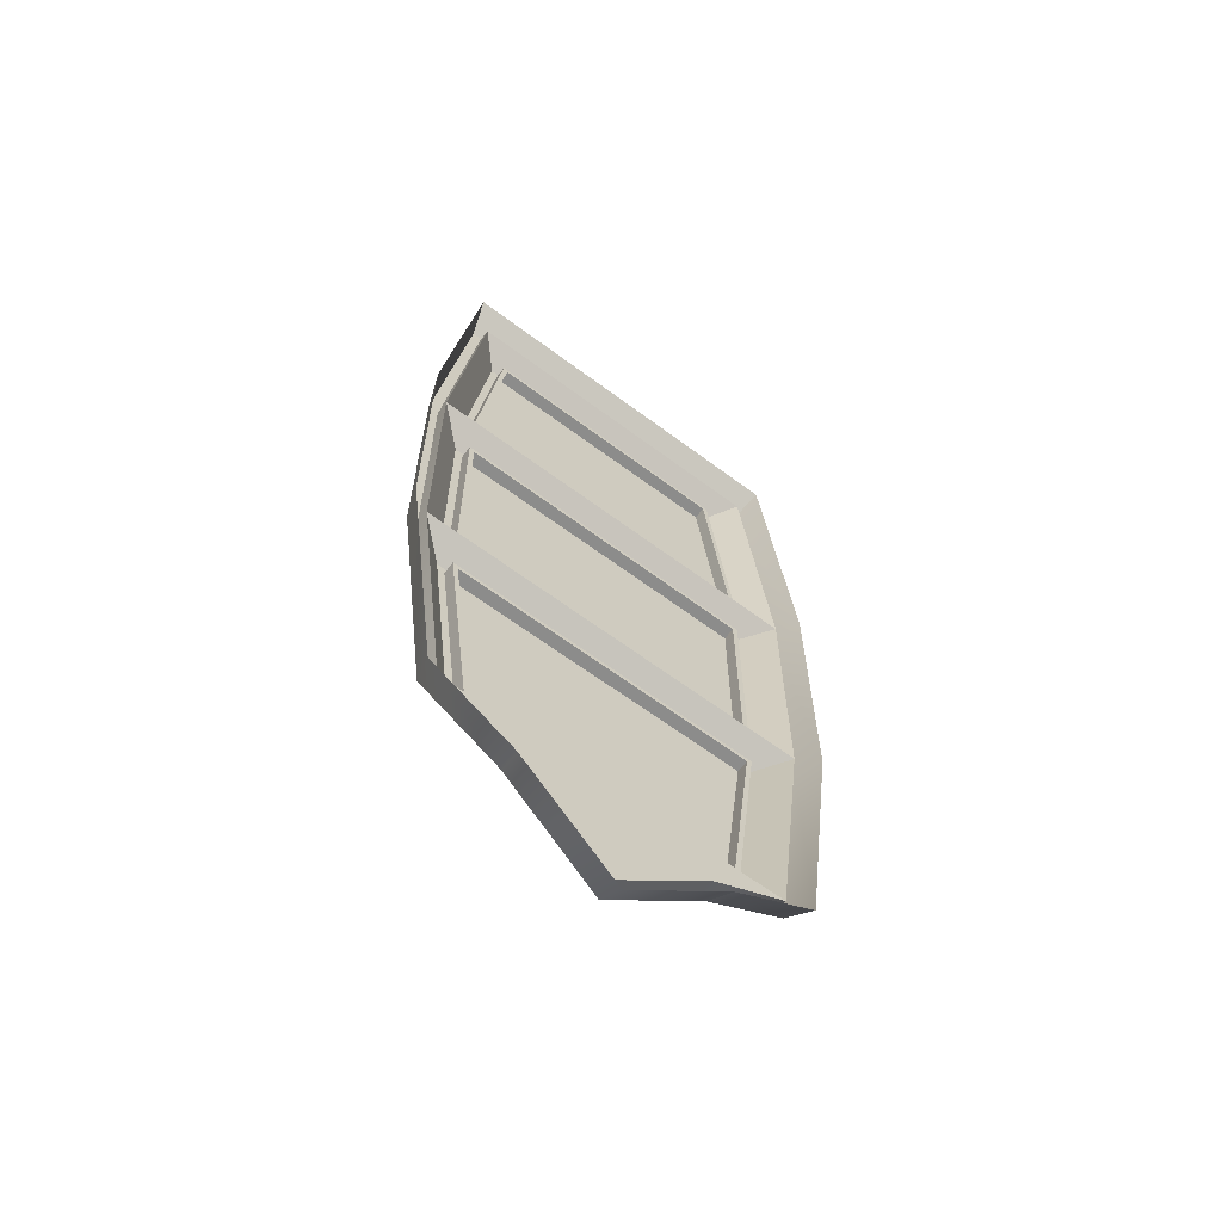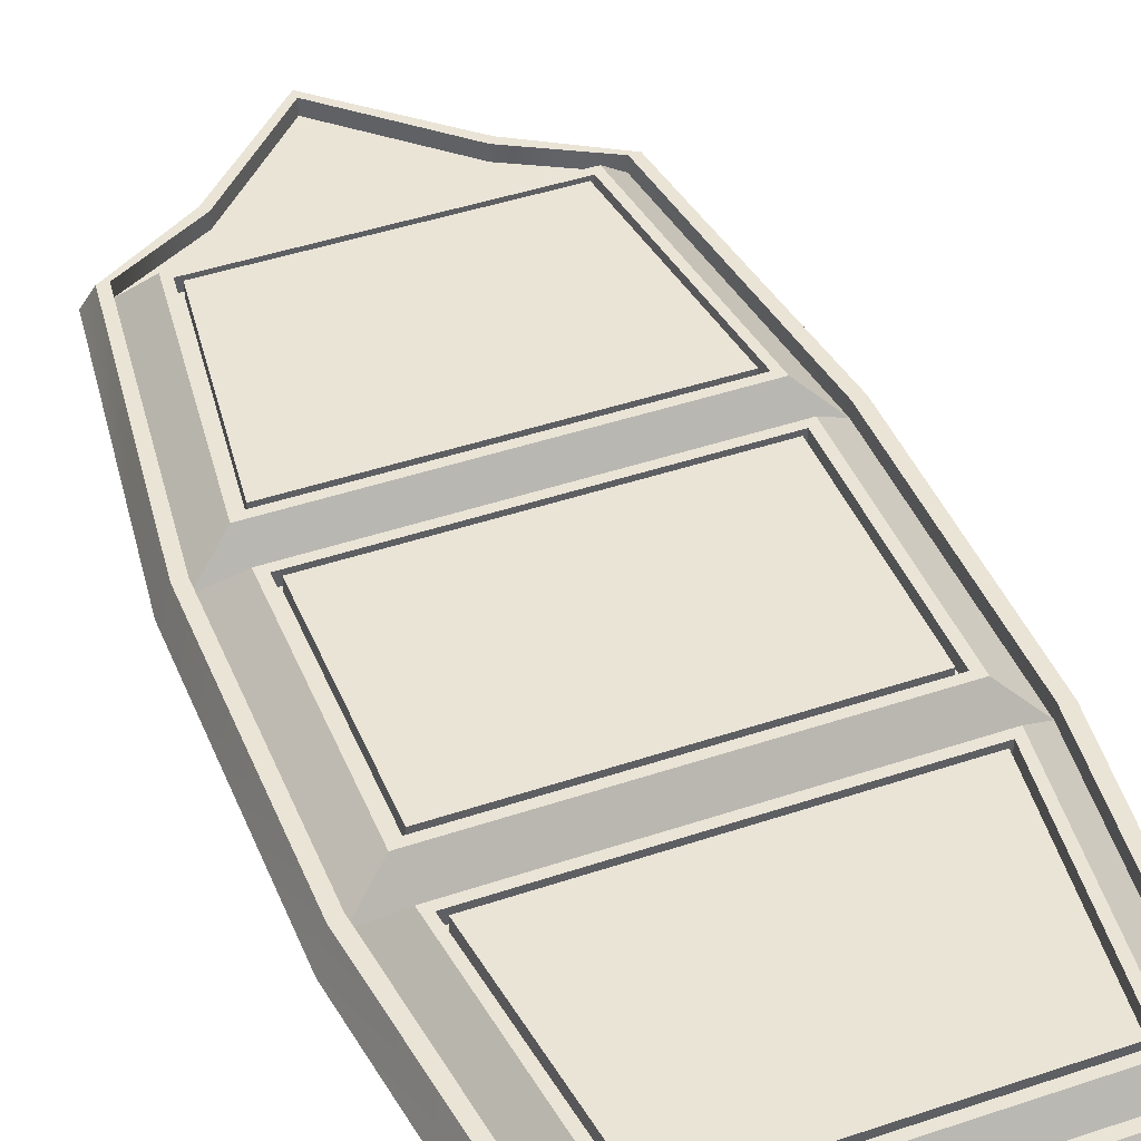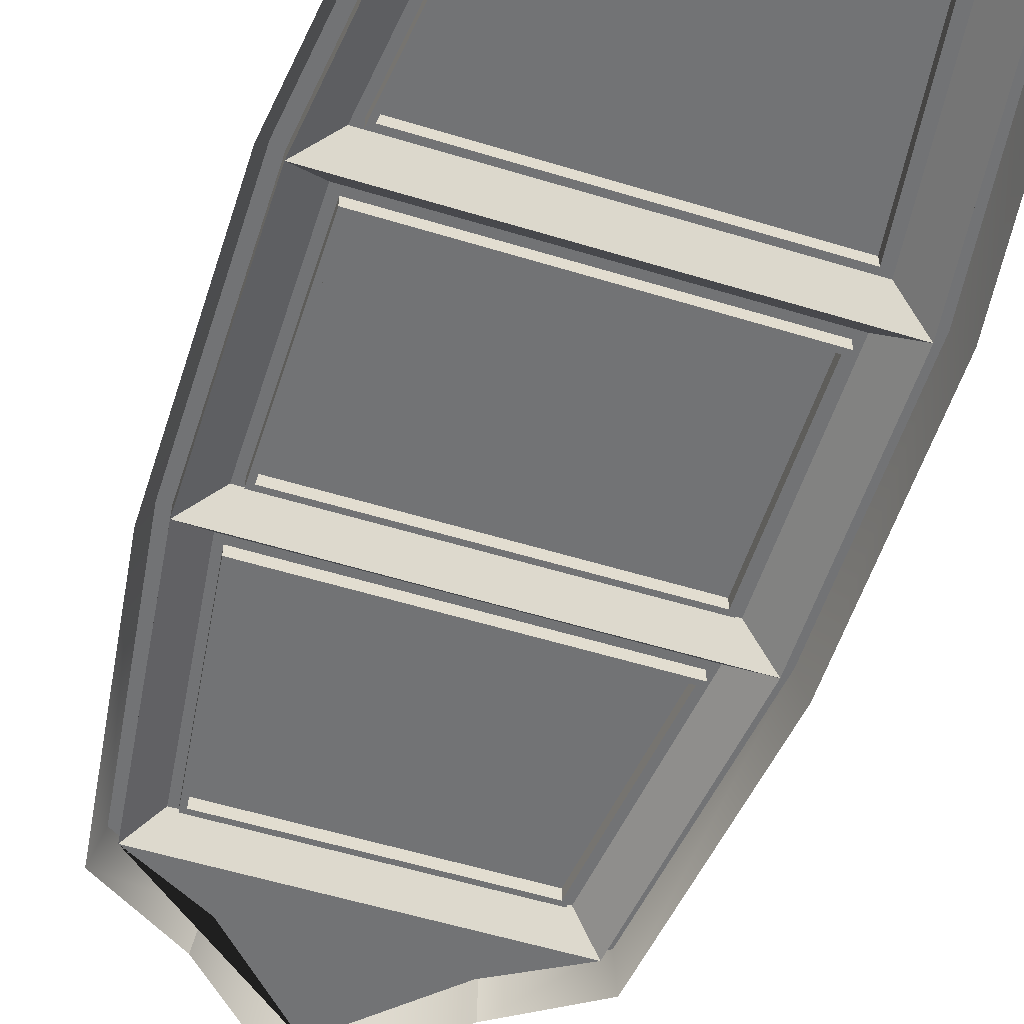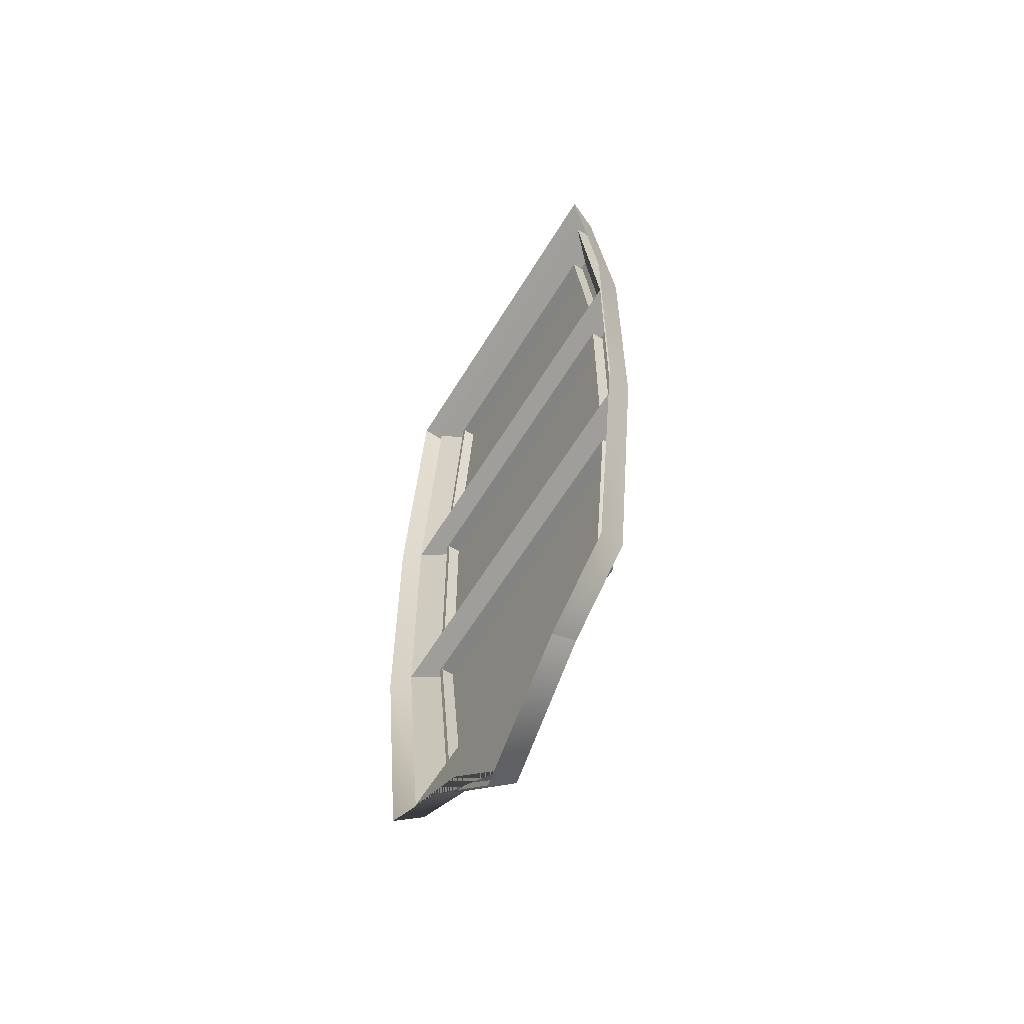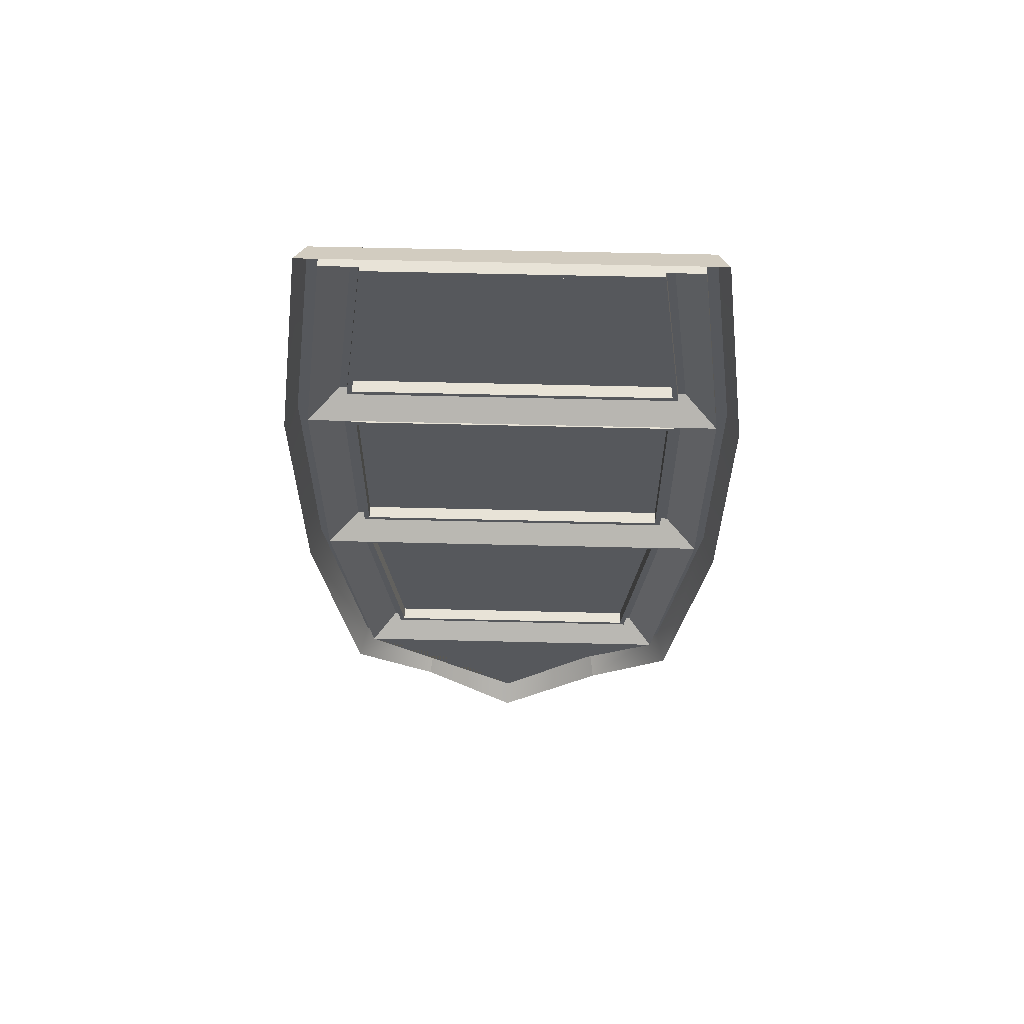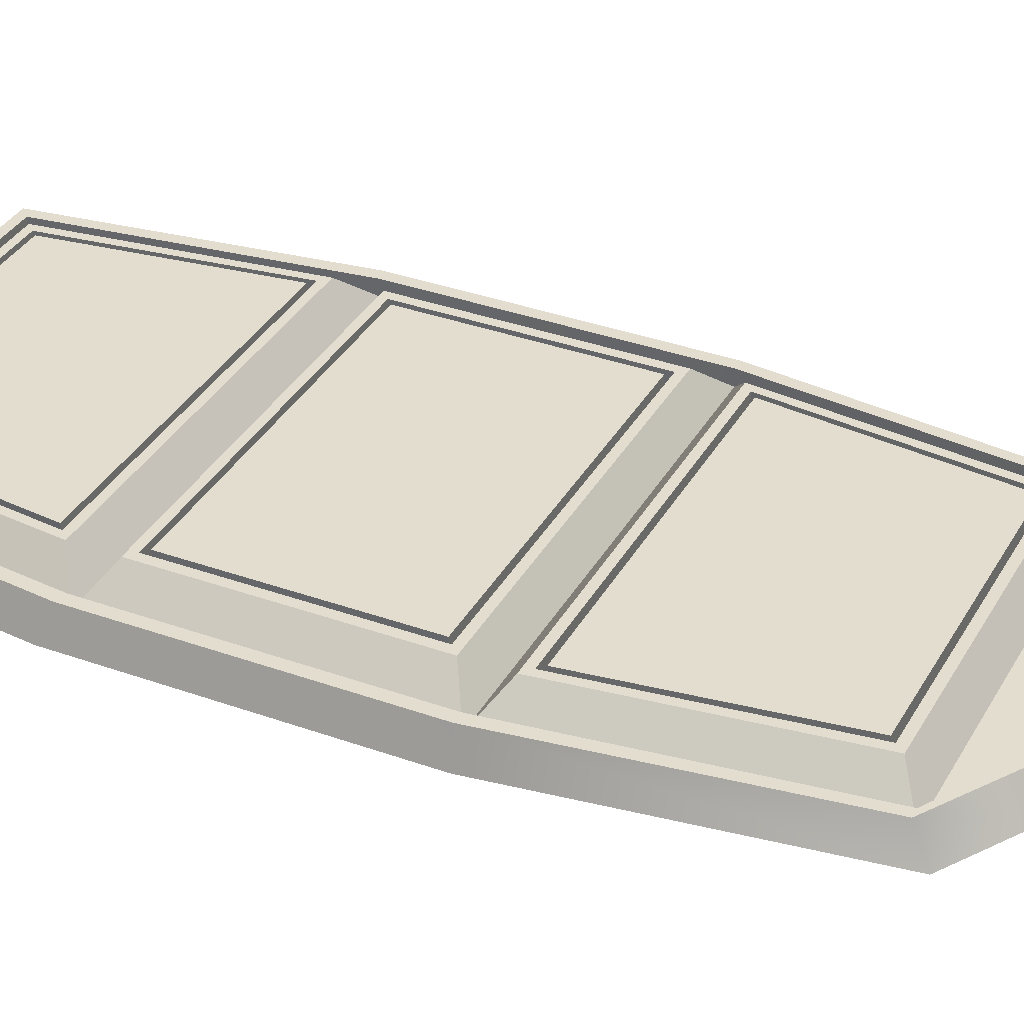
<metadata>
{"format":"obj","ext":"obj","renderer":"f3d","projection":"perspective","resolution":1024,"background":"white","views":[{"elev":-64.1,"azim":143.1,"up":"+Y"},{"elev":43.9,"azim":158.4,"up":"+Z"},{"elev":-55.9,"azim":162.2,"up":"+Z"},{"elev":-61.0,"azim":-121.2,"up":"+Y"},{"elev":62.2,"azim":-178.6,"up":"+Y"},{"elev":35.0,"azim":-64.3,"up":"+Z"}]}
</metadata>
<code>
g default
v -0.4887 -1.136 0.1259
v -0.5836 -0.3904 0.1259
v 0.01174 -1.136 0.1259
v 0.01401 -0.3904 0.1259
v 0.5846 -0.3904 0.1259
v 0.4896 -1.136 0.1259
v -0.5836 -0.3904 0.07862
v -0.4887 -1.136 0.07862
v 0.01174 -1.136 0.07862
v 0.01401 -0.3904 0.07862
v 0.5846 -0.3904 0.07862
v 0.4896 -1.136 0.07862
g pop_up_craftingmenu_button3
f 2 1 3 4
f 5 4 3 6
f 1 2 7 8
f 3 1 8 9
f 2 4 10 7
f 4 5 11 10
f 6 3 9 12
f 5 6 12 11
g default
v -0.5836 -0.1538 0.1259
v -0.5836 0.5921 0.1259
v 0.01401 -0.1538 0.1259
v 0.01401 0.5921 0.1259
v 0.5846 0.5921 0.1259
v 0.5846 -0.1538 0.1259
v -0.5836 0.5921 0.07862
v -0.5836 -0.1538 0.07862
v 0.01401 -0.1538 0.07862
v 0.01401 0.5921 0.07862
v 0.5846 0.5921 0.07862
v 0.5846 -0.1538 0.07862
g pop_up_craftingmenu_button2
f 14 13 15 16
f 17 16 15 18
f 13 14 19 20
f 15 13 20 21
f 14 16 22 19
f 16 17 23 22
f 18 15 21 24
f 17 18 24 23
g default
v -0.5836 0.8312 0.1259
v -0.4887 1.577 0.1259
v 0.01401 0.8311 0.1259
v 0.01174 1.577 0.1259
v 0.4896 1.577 0.1259
v 0.5846 0.8312 0.1259
v -0.4887 1.577 0.07862
v -0.5836 0.8312 0.07862
v 0.01401 0.8311 0.07862
v 0.01174 1.577 0.07862
v 0.4896 1.577 0.07862
v 0.5846 0.8312 0.07862
g pop_up_craftingmenu_button1
f 26 25 27 28
f 29 28 27 30
f 25 26 31 32
f 27 25 32 33
f 26 28 34 31
f 28 29 35 34
f 30 27 33 36
f 29 30 36 35
g default
v 0.01512 -1.254 0.02483
v 0.01806 -0.2721 0.02483
v 0.01277 -1.183 0.1259
v -0.5323 -1.183 0.1259
v 0.01525 -0.3439 0.1259
v -0.6356 -0.3439 0.1259
v 0.5323 -1.183 0.1259
v 0.6356 -0.3439 0.1259
v 0.01215 -1.155 0.1259
v -0.5065 -1.155 0.1259
v 0.01451 -0.3717 0.1259
v -0.6048 -0.3717 0.1259
v 0.5065 -1.155 0.1259
v 0.6048 -0.3717 0.1259
v -0.5065 -1.155 0.07862
v -0.6048 -0.3717 0.07862
v -0.4887 -1.136 0.07862
v -0.5836 -0.3904 0.07862
v 0.01215 -1.155 0.07862
v 0.01174 -1.136 0.07862
v 0.01451 -0.3717 0.07862
v 0.01401 -0.3904 0.07862
v 0.6048 -0.3717 0.07862
v 0.5846 -0.3904 0.07862
v 0.5065 -1.155 0.07862
v 0.4896 -1.136 0.07862
v -0.7526 -0.2711 0.02483
v 0.7526 -0.2711 0.02483
v -0.6303 -1.254 0.02483
v 0.6303 -1.254 0.02483
g pop_up_craftingmenu_button3_frame
f 65 37 39 40
f 38 63 42 41
f 63 65 40 42
f 37 66 43 39
f 66 64 44 43
f 64 38 41 44
f 40 39 45 46
f 41 42 48 47
f 42 40 46 48
f 39 43 49 45
f 43 44 50 49
f 44 41 47 50
f 52 51 53 54
f 51 55 56 53
f 57 52 54 58
f 59 57 58 60
f 55 61 62 56
f 61 59 60 62
f 48 46 51 52
f 46 45 55 51
f 47 48 52 57
f 50 47 57 59
f 45 49 61 55
f 49 50 59 61
g default
v 0.01806 0.7116 0.02483
v 0.01525 -0.2003 0.1259
v -0.6356 -0.2002 0.1259
v 0.01525 0.6386 0.1259
v -0.6356 0.6386 0.1259
v 0.6356 -0.2002 0.1259
v 0.6356 0.6386 0.1259
v 0.01451 -0.1725 0.1259
v -0.6048 -0.1724 0.1259
v 0.01451 0.6108 0.1259
v -0.6048 0.6108 0.1259
v 0.6048 -0.1724 0.1259
v 0.6048 0.6108 0.1259
v -0.6048 -0.1724 0.07862
v -0.6048 0.6108 0.07862
v -0.5836 -0.1538 0.07862
v -0.5836 0.5921 0.07862
v 0.01451 -0.1725 0.07862
v 0.01401 -0.1538 0.07862
v 0.01451 0.6108 0.07862
v 0.01401 0.5921 0.07862
v 0.6048 0.6108 0.07862
v 0.5846 0.5921 0.07862
v 0.6048 -0.1724 0.07862
v 0.5846 -0.1538 0.07862
v -0.7526 0.7115 0.02483
v 0.7526 0.7115 0.02483
v -0.7526 -0.2711 0.02483
v 0.01806 -0.2721 0.02483
v 0.7526 -0.2711 0.02483
g pop_up_craftingmenu_button2_frame
f 94 95 68 69
f 67 92 71 70
f 92 94 69 71
f 95 96 72 68
f 96 93 73 72
f 93 67 70 73
f 69 68 74 75
f 70 71 77 76
f 71 69 75 77
f 68 72 78 74
f 72 73 79 78
f 73 70 76 79
f 81 80 82 83
f 80 84 85 82
f 86 81 83 87
f 88 86 87 89
f 84 90 91 85
f 90 88 89 91
f 77 75 80 81
f 75 74 84 80
f 76 77 81 86
f 79 76 86 88
f 74 78 90 84
f 78 79 88 90
g default
v 0.01525 0.7847 0.1259
v -0.6356 0.7848 0.1259
v 0.01277 1.624 0.1259
v -0.5323 1.624 0.1259
v 0.6356 0.7848 0.1259
v 0.5323 1.624 0.1259
v 0.01451 0.8125 0.1259
v -0.6048 0.8126 0.1259
v 0.01215 1.596 0.1259
v -0.5065 1.596 0.1259
v 0.6048 0.8126 0.1259
v 0.5065 1.596 0.1259
v -0.6048 0.8126 0.07862
v -0.5065 1.596 0.07862
v -0.5836 0.8312 0.07862
v -0.4887 1.577 0.07862
v 0.01451 0.8125 0.07862
v 0.01401 0.8311 0.07862
v 0.01215 1.596 0.07862
v 0.01174 1.577 0.07862
v 0.5065 1.596 0.07862
v 0.4896 1.577 0.07862
v 0.6048 0.8126 0.07862
v 0.5846 0.8312 0.07862
v 0.01512 1.697 0.02483
v -0.6303 1.697 0.02483
v 0.6303 1.697 0.02483
v -0.7526 0.7115 0.02483
v 0.01806 0.7116 0.02483
v 0.7526 0.7115 0.02483
g pop_up_craftingmenu_button1_frame
f 124 125 97 98
f 121 122 100 99
f 122 124 98 100
f 125 126 101 97
f 126 123 102 101
f 123 121 99 102
f 98 97 103 104
f 99 100 106 105
f 100 98 104 106
f 97 101 107 103
f 101 102 108 107
f 102 99 105 108
f 110 109 111 112
f 109 113 114 111
f 115 110 112 116
f 117 115 116 118
f 113 119 120 114
f 119 117 118 120
f 106 104 109 110
f 104 103 113 109
f 105 106 110 115
f 108 105 115 117
f 103 107 119 113
f 107 108 117 119
g default
v -0.3621 -1.436 0.07808
v 0.3621 -1.436 0.07808
v -0.6635 1.73 0.07808
v 0.6635 1.73 0.07808
v -0.6951 1.813 -0.02848
v 0.6951 1.813 -0.02848
v -0.3793 -1.503 -0.02848
v 0.3793 -1.503 -0.02848
v 0.01592 1.73 0.07808
v 0.01668 1.813 -0.02848
v 0.01991 -1.864 -0.02848
v 0.01901 -1.781 0.07808
v -0.344 -1.411 0.07808
v 0.01806 -1.748 0.07808
v 0.344 -1.411 0.07808
v 0.01512 1.697 0.07808
v -0.6303 1.697 0.07808
v 0.6303 1.697 0.07808
v -0.344 -1.411 0.02483
v 0.01806 -1.748 0.02483
v 0.344 -1.411 0.02483
v 0.01512 1.697 0.02483
v -0.6303 1.697 0.02483
v 0.6303 1.697 0.02483
v -0.7526 0.7115 0.02483
v -0.7526 0.711 0.07808
v -0.7922 0.7244 0.07808
v -0.8299 0.7601 -0.02848
v 0.83 0.7601 -0.02848
v 0.7922 0.7244 0.07808
v 0.7526 0.711 0.07808
v 0.7526 0.7115 0.02483
v -0.6303 -1.254 0.02483
v -0.6303 -1.251 0.07808
v -0.6635 -1.251 0.07808
v -0.6951 -1.309 -0.02848
v 0.6951 -1.309 -0.02848
v 0.6635 -1.251 0.07808
v 0.6303 -1.251 0.07808
v 0.6303 -1.254 0.02483
v -0.7526 -0.2711 0.02483
v -0.7526 -0.2693 0.07808
v -0.7922 -0.2693 0.07808
v -0.8299 -0.2809 -0.02848
v 0.83 -0.2809 -0.02848
v 0.7922 -0.2693 0.07808
v 0.7526 -0.2693 0.07808
v 0.7526 -0.2711 0.02483
g pop_up_craftingmenu_frame
f 129 135 136 131
f 133 137 138 127
f 128 134 163 164
f 133 127 161 162
f 135 130 132 136
f 138 137 134 128
f 127 138 140 139
f 161 127 139 160
f 138 128 141 140
f 128 164 165 141
f 135 129 143 142
f 152 153 169 168
f 130 135 142 144
f 139 140 146 145
f 160 139 145 159
f 140 141 147 146
f 141 165 166 147
f 142 143 149 148
f 151 152 168 167
f 144 142 148 150
f 143 152 151 149
f 129 153 152 143
f 154 153 129 131
f 156 155 132 130
f 157 156 130 144
f 158 157 144 150
f 168 160 159 167
f 169 161 160 168
f 162 161 169 170
f 164 163 171 172
f 165 164 172 173
f 166 165 173 174
f 170 169 153 154
f 156 172 171 155
f 157 173 172 156
f 158 174 173 157
g default
v -0.344 -1.411 0.02483
v 0.01806 -1.748 0.02483
v 0.01512 -1.254 0.02483
v -0.6303 -1.254 0.02483
v 0.6303 -1.254 0.02483
v 0.344 -1.411 0.02483
g pop_up_craftingmenu_base
f 175 176 177 178
f 179 177 176 180

</code>
